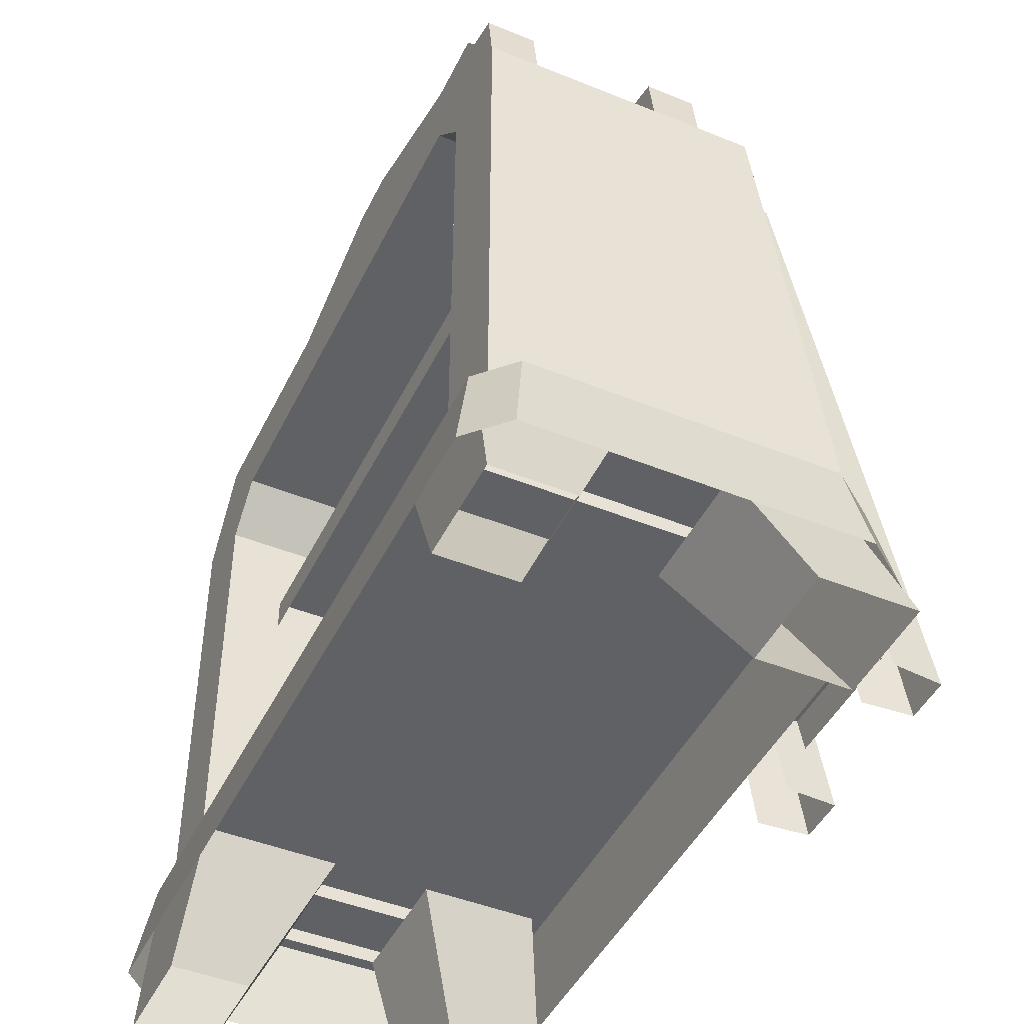
<metadata>
{"format":"obj","ext":"obj","renderer":"f3d","projection":"perspective","resolution":1024,"background":"white","views":[{"elev":-45.7,"azim":65.0,"up":"+Y"}]}
</metadata>
<code>
g obj_bookshelf1
v 0.4243 0.3161 -0.3189
v 0.3481 0.3161 -0.4192
v 0.3792 0.106 -0.4552
v 0.4622 0.106 -0.3485
v 0.4243 0.3161 -0.3189
v 0.4622 0.106 -0.3485
v 0.4622 0.106 0.3764
v 0.4243 0.3161 0.3468
v 0.3481 0.3161 0.4192
v 0.4243 0.3161 0.3468
v 0.4622 0.106 0.3764
v 0.3792 0.106 0.4552
v 0.3481 0.3161 -0.4192
v -1.355 0.3161 -0.4192
v -1.386 0.106 -0.4552
v 0.3792 0.106 -0.4552
v -1.355 0.3161 -0.4192
v -1.431 0.3161 -0.3189
v -1.469 0.106 -0.3485
v -1.386 0.106 -0.4552
v -1.355 0.3161 0.4192
v 0.3481 0.3161 0.4192
v 0.3792 0.106 0.4552
v -1.386 0.106 0.4552
v -1.431 0.3161 -0.3189
v -1.431 0.3161 0.3468
v -1.469 0.106 0.3764
v -1.469 0.106 -0.3485
v -1.431 0.3161 0.3468
v -1.355 0.3161 0.4192
v -1.386 0.106 0.4552
v -1.469 0.106 0.3764
v 0.06757 0.2762 -0.1135
v 0.197 -0.001325 -0.2331
v 0.197 -0.001325 -0.4441
v 0.06757 0.2762 -0.3604
v 0.4346 -0.001325 -0.4441
v 0.4346 -0.001325 -0.2331
v 0.3613 0.2762 -0.1135
v 0.3613 0.2762 -0.3604
v 0.197 -0.001325 -0.4441
v 0.4346 -0.001325 -0.4441
v 0.3613 0.2762 -0.3604
v 0.06757 0.2762 -0.3604
v 0.3613 0.2762 -0.1135
v 0.4346 -0.001325 -0.2331
v 0.197 -0.001325 -0.2331
v 0.06757 0.2762 -0.1135
v -1.175 -0.001325 -0.4441
v -1.175 -0.001325 -0.2331
v -1.039 0.2735 -0.104
v -1.039 0.2735 -0.3645
v -1.349 0.2735 -0.104
v -1.426 -0.001325 -0.2331
v -1.426 -0.001325 -0.4441
v -1.349 0.2735 -0.3645
v -1.349 0.2735 -0.3645
v -1.426 -0.001325 -0.4441
v -1.175 -0.001325 -0.4441
v -1.039 0.2735 -0.3645
v -1.175 -0.001325 -0.2331
v -1.426 -0.001325 -0.2331
v -1.349 0.2735 -0.104
v -1.039 0.2735 -0.104
v 0.197 -0.001326 0.419
v 0.197 -0.001325 0.243
v 0.06757 0.2762 0.1234
v 0.06757 0.2762 0.4097
v 0.3613 0.2762 0.1234
v 0.4346 -0.001325 0.243
v 0.4346 -0.001326 0.419
v 0.3613 0.2762 0.4097
v 0.3613 0.2762 0.4097
v 0.4346 -0.001326 0.419
v 0.197 -0.001326 0.419
v 0.06757 0.2762 0.4097
v 0.197 -0.001325 0.243
v 0.4346 -0.001325 0.243
v 0.3613 0.2762 0.1234
v 0.06757 0.2762 0.1234
v -1.039 0.2735 0.1139
v -1.175 -0.001325 0.243
v -1.175 -0.001326 0.419
v -1.039 0.2735 0.4138
v -1.426 -0.001326 0.419
v -1.426 -0.001325 0.243
v -1.349 0.2735 0.1139
v -1.349 0.2735 0.4138
v -1.175 -0.001326 0.419
v -1.426 -0.001326 0.419
v -1.349 0.2735 0.4138
v -1.039 0.2735 0.4138
v -1.349 0.2735 0.1139
v -1.426 -0.001325 0.243
v -1.175 -0.001325 0.243
v -1.039 0.2735 0.1139
v 0.1777 0.2827 0.3858
v 0.1789 1.31 0.3858
v 0.364 1.382 0.3858
v 0.3597 0.2827 0.3858
v 0.1789 1.31 0.3858
v 0.2329 1.577 0.3858
v 0.08359 1.416 0.3858
v 0.3597 0.2827 0.3858
v 0.364 1.382 0.3858
v 0.364 1.382 -0.227
v 0.3597 0.2827 -0.3842
v 0.3597 0.2827 -0.3842
v 0.364 1.382 -0.227
v 0.1789 1.31 -0.2513
v 0.1777 0.2827 -0.3842
v 0.1789 1.31 -0.2513
v 0.1789 1.31 0.3858
v 0.1777 0.2827 0.3858
v 0.1777 0.2827 -0.3842
v 0.364 1.382 -0.227
v 0.364 1.382 0.3858
v 0.2329 1.577 0.3858
v 0.2329 1.577 -0.227
v 0.1789 1.31 -0.2513
v 0.364 1.382 -0.227
v 0.2329 1.577 -0.227
v 0.08359 1.416 -0.2513
v 0.1789 1.31 0.3858
v 0.1789 1.31 -0.2513
v 0.08359 1.416 -0.2513
v 0.08359 1.416 0.3858
v -0.4982 1.577 -0.227
v 0.2329 1.577 -0.227
v 0.2329 1.577 0.3858
v -0.4982 1.577 0.3858
v 0.08359 1.416 -0.2513
v 0.2329 1.577 -0.227
v -0.4982 1.577 -0.227
v -0.4982 1.416 -0.2513
v -0.4982 1.416 0.3858
v 0.08359 1.416 0.3858
v 0.08359 1.416 -0.2513
v -0.4982 1.416 -0.2513
v -0.4982 1.577 0.3858
v 0.2329 1.577 0.3858
v 0.08359 1.416 0.3858
v -0.4982 1.416 0.3858
v -0.4982 1.048 -0.2513
v 0.1879 1.048 -0.2513
v 0.1879 1.124 -0.2297
v -0.4982 1.124 -0.2297
v -0.4982 0.6866 -0.2924
v 0.1854 0.6866 -0.2924
v 0.1854 0.7626 -0.282
v -0.4982 0.7626 -0.282
v 0.188 1.124 0.2535
v -0.4982 1.124 0.2535
v -0.4982 1.124 -0.2297
v 0.1879 1.124 -0.2297
v 0.188 1.048 0.2535
v -0.4982 1.048 0.2535
v -0.4982 1.124 0.2535
v 0.188 1.124 0.2535
v 0.1854 0.7626 0.2535
v -0.4982 0.7626 0.2535
v -0.4982 0.7626 -0.282
v 0.1854 0.7626 -0.282
v 0.1854 0.6866 0.2535
v -0.4982 0.6866 0.2535
v -0.4982 0.7626 0.2535
v 0.1854 0.7626 0.2535
v -1.36 1.382 0.3858
v -1.175 1.31 0.3858
v -1.174 0.2827 0.3858
v -1.356 0.2827 0.3858
v -1.175 1.31 0.3858
v -1.229 1.577 0.3858
v -1.08 1.416 0.3858
v -1.36 1.382 -0.227
v -1.36 1.382 0.3858
v -1.356 0.2827 0.3858
v -1.356 0.2827 -0.3842
v -1.175 1.31 -0.2513
v -1.36 1.382 -0.227
v -1.356 0.2827 -0.3842
v -1.174 0.2827 -0.3842
v -1.175 1.31 -0.2513
v -1.174 0.2827 -0.3842
v -1.174 0.2827 0.3858
v -1.175 1.31 0.3858
v -1.229 1.577 0.3858
v -1.36 1.382 0.3858
v -1.36 1.382 -0.227
v -1.229 1.577 -0.227
v -1.229 1.577 -0.227
v -1.36 1.382 -0.227
v -1.175 1.31 -0.2513
v -1.08 1.416 -0.2513
v -1.08 1.416 -0.2513
v -1.175 1.31 -0.2513
v -1.175 1.31 0.3858
v -1.08 1.416 0.3858
v -1.229 1.577 0.3858
v -1.229 1.577 -0.227
v -0.4982 1.577 -0.227
v -0.4982 1.577 0.3858
v -1.08 1.416 -0.2513
v -0.4982 1.416 -0.2513
v -0.4982 1.577 -0.227
v -1.229 1.577 -0.227
v -1.08 1.416 -0.2513
v -1.08 1.416 0.3858
v -0.4982 1.416 0.3858
v -0.4982 1.416 -0.2513
v -1.08 1.416 0.3858
v -1.229 1.577 0.3858
v -0.4982 1.577 0.3858
v -0.4982 1.416 0.3858
v -1.184 1.124 -0.2297
v -1.184 1.048 -0.2513
v -0.4982 1.048 -0.2513
v -0.4982 1.124 -0.2297
v -1.182 0.7626 -0.282
v -1.182 0.6866 -0.2924
v -0.4982 0.6866 -0.2924
v -0.4982 0.7626 -0.282
v -0.4982 1.124 -0.2297
v -0.4982 1.124 0.2535
v -1.184 1.124 0.2535
v -1.184 1.124 -0.2297
v -0.4982 1.124 0.2535
v -0.4982 1.048 0.2535
v -1.184 1.048 0.2535
v -1.184 1.124 0.2535
v -0.4982 0.7626 -0.282
v -0.4982 0.7626 0.2535
v -1.182 0.7626 0.2535
v -1.182 0.7626 -0.282
v -0.4982 0.7626 0.2535
v -0.4982 0.6866 0.2535
v -1.182 0.6866 0.2535
v -1.182 0.7626 0.2535
v -1.118 1.385 -0.1826
v -1.097 1.385 -0.2041
v -0.7223 1.385 -0.2041
v -0.7008 1.385 -0.1826
v -1.118 1.385 0.03633
v -0.7008 1.385 0.03633
v -0.7223 1.124 -0.2041
v -0.7223 1.385 -0.2041
v -1.097 1.385 -0.2041
v -1.097 1.124 -0.2041
v -0.7008 1.124 -0.1826
v -0.7008 1.385 -0.1826
v -0.7223 1.385 -0.2041
v -0.7223 1.124 -0.2041
v -1.097 1.124 -0.2041
v -1.097 1.385 -0.2041
v -1.118 1.385 -0.1826
v -1.118 1.124 -0.1826
v -1.127 1.019 -0.1826
v -1.105 1.019 -0.2041
v -0.6358 1.019 -0.2041
v -0.6144 1.019 -0.1826
v -1.127 1.019 0.03633
v -0.6144 1.019 0.03633
v -0.6358 0.7584 -0.2041
v -0.6358 1.019 -0.2041
v -1.105 1.019 -0.2041
v -1.105 0.7584 -0.2041
v -0.6144 0.7584 -0.1826
v -0.6144 1.019 -0.1826
v -0.6358 1.019 -0.2041
v -0.6358 0.7584 -0.2041
v -1.105 0.7584 -0.2041
v -1.105 1.019 -0.2041
v -1.127 1.019 -0.1826
v -1.127 0.7584 -0.1826
v -0.9531 0.6549 -0.1826
v -0.9316 0.6549 -0.2041
v -0.4624 0.6549 -0.2041
v -0.4409 0.6549 -0.1826
v -0.9531 0.6549 0.03633
v -0.4409 0.6549 0.03633
v -0.4624 0.394 -0.2041
v -0.4624 0.6549 -0.2041
v -0.9316 0.6549 -0.2041
v -0.9316 0.394 -0.2041
v -0.4409 0.394 -0.1826
v -0.4409 0.6549 -0.1826
v -0.4624 0.6549 -0.2041
v -0.4624 0.394 -0.2041
v -0.9316 0.394 -0.2041
v -0.9316 0.6549 -0.2041
v -0.9531 0.6549 -0.1826
v -0.9531 0.394 -0.1826
v -0.5572 1.015 -0.1826
v -0.5357 1.015 -0.2041
v -0.1613 1.015 -0.2041
v -0.1398 1.015 -0.1826
v -0.5572 1.015 0.03633
v -0.1398 1.015 0.03633
v -0.1613 0.7543 -0.2041
v -0.1613 1.015 -0.2041
v -0.5357 1.015 -0.2041
v -0.5357 0.7543 -0.2041
v -0.1398 0.7543 -0.1826
v -0.1398 1.015 -0.1826
v -0.1613 1.015 -0.2041
v -0.1613 0.7543 -0.2041
v -0.5357 0.7543 -0.2041
v -0.5357 1.015 -0.2041
v -0.5572 1.015 -0.1826
v -0.5572 0.7543 -0.1826
v -0.435 1.385 -0.1826
v -0.4136 1.385 -0.2041
v 0.05566 1.385 -0.2041
v 0.07712 1.385 -0.1826
v -0.435 1.385 0.03633
v 0.07712 1.385 0.03633
v 0.05566 1.124 -0.2041
v 0.05566 1.385 -0.2041
v -0.4136 1.385 -0.2041
v -0.4136 1.124 -0.2041
v 0.07712 1.124 -0.1826
v 0.07712 1.385 -0.1826
v 0.05566 1.385 -0.2041
v 0.05566 1.124 -0.2041
v -0.4136 1.124 -0.2041
v -0.4136 1.385 -0.2041
v -0.435 1.385 -0.1826
v -0.435 1.124 -0.1826
v -0.2186 0.6597 -0.1826
v -0.1972 0.6597 -0.2041
v 0.1773 0.6597 -0.2041
v 0.1988 0.6597 -0.1826
v -0.2186 0.6597 0.03633
v 0.1988 0.6597 0.03633
v 0.1773 0.3988 -0.2041
v 0.1773 0.6597 -0.2041
v -0.1972 0.6597 -0.2041
v -0.1972 0.3988 -0.2041
v 0.1988 0.3988 -0.1826
v 0.1988 0.6597 -0.1826
v 0.1773 0.6597 -0.2041
v 0.1773 0.3988 -0.2041
v -0.1972 0.3988 -0.2041
v -0.1972 0.6597 -0.2041
v -0.2186 0.6597 -0.1826
v -0.2186 0.3988 -0.1826
v -0.4982 0.3223 -0.2924
v 0.1854 0.3223 -0.2924
v 0.1854 0.3983 -0.282
v -0.4982 0.3983 -0.282
v 0.1854 0.3983 0.2535
v -0.4982 0.3983 0.2535
v -0.4982 0.3983 -0.282
v 0.1854 0.3983 -0.282
v 0.1854 0.3223 0.2535
v -0.4982 0.3223 0.2535
v -0.4982 0.3983 0.2535
v 0.1854 0.3983 0.2535
v -1.182 0.3983 -0.282
v -1.182 0.3223 -0.2924
v -0.4982 0.3223 -0.2924
v -0.4982 0.3983 -0.282
v -0.4982 0.3983 -0.282
v -0.4982 0.3983 0.2535
v -1.182 0.3983 0.2535
v -1.182 0.3983 -0.282
v -0.4982 0.3983 0.2535
v -0.4982 0.3223 0.2535
v -1.182 0.3223 0.2535
v -1.182 0.3983 0.2535
v 0.1731 1.355 -0.261
v 0.1806 1.355 -0.3485
v 0.2407 1.355 -0.3485
v 0.2445 1.355 -0.261
v 0.2906 -1.921e-08 -0.4756
v 0.2445 1.355 -0.261
v 0.2407 1.355 -0.3485
v 0.2796 -9.604e-09 -0.5861
v 0.2796 -9.604e-09 -0.5861
v 0.2407 1.355 -0.3485
v 0.1806 1.355 -0.3485
v 0.1806 -9.604e-09 -0.5861
v 0.1806 -9.604e-09 -0.5861
v 0.1806 1.355 -0.3485
v 0.1731 1.355 -0.261
v 0.1731 -1.921e-08 -0.4756
v 0.03214 0.1237 -0.53
v 0.1824 0.1237 -0.53
v 0.1824 0.1909 -0.5176
v 0.03214 0.1909 -0.5176
v 0.03214 0.3316 -0.4936
v 0.1824 0.3316 -0.4936
v 0.1824 0.3988 -0.4812
v 0.03214 0.3988 -0.4812
v 0.03214 0.5395 -0.4572
v 0.1824 0.5395 -0.4572
v 0.1824 0.6068 -0.4449
v 0.03214 0.6068 -0.4449
v 0.03214 0.7475 -0.4208
v 0.1824 0.7475 -0.4208
v 0.1824 0.8147 -0.4085
v 0.03214 0.8147 -0.4085
v 0.03214 0.9554 -0.3845
v 0.1824 0.9554 -0.3845
v 0.1824 1.023 -0.3721
v 0.03214 1.023 -0.3721
v 0.03214 1.187 -0.3476
v 0.1824 1.187 -0.3476
v 0.1824 1.254 -0.3352
v 0.03214 1.254 -0.3352
v 0.1824 0.1909 -0.4632
v 0.03214 0.1909 -0.4632
v 0.03214 0.1909 -0.5176
v 0.1824 0.1909 -0.5176
v 0.1824 0.3988 -0.4269
v 0.03214 0.3988 -0.4269
v 0.03214 0.3988 -0.4812
v 0.1824 0.3988 -0.4812
v 0.1824 0.6068 -0.3905
v 0.03214 0.6068 -0.3905
v 0.03214 0.6068 -0.4449
v 0.1824 0.6068 -0.4449
v 0.1824 0.8147 -0.3541
v 0.03214 0.8147 -0.3541
v 0.03214 0.8147 -0.4085
v 0.1824 0.8147 -0.4085
v 0.1824 1.023 -0.3177
v 0.03214 1.023 -0.3177
v 0.03214 1.023 -0.3721
v 0.1824 1.023 -0.3721
v 0.1824 1.254 -0.2809
v 0.03214 1.254 -0.2809
v 0.03214 1.254 -0.3352
v 0.1824 1.254 -0.3352
v -0.1088 1.355 -0.261
v -0.1803 1.355 -0.261
v -0.1774 1.355 -0.3485
v -0.1144 1.355 -0.3485
v -0.2264 -1.921e-08 -0.4756
v -0.2181 -9.604e-09 -0.5861
v -0.1774 1.355 -0.3485
v -0.1803 1.355 -0.261
v -0.2181 -9.604e-09 -0.5861
v -0.1144 -9.604e-09 -0.5861
v -0.1144 1.355 -0.3485
v -0.1774 1.355 -0.3485
v -0.1144 -9.604e-09 -0.5861
v -0.1088 -1.921e-08 -0.4756
v -0.1088 1.355 -0.261
v -0.1144 1.355 -0.3485
v -0.1182 0.1909 -0.5176
v -0.1182 0.1237 -0.53
v 0.03214 0.1237 -0.53
v 0.03214 0.1909 -0.5176
v -0.1182 0.3988 -0.4812
v -0.1182 0.3316 -0.4936
v 0.03214 0.3316 -0.4936
v 0.03214 0.3988 -0.4812
v -0.1182 0.6068 -0.4449
v -0.1182 0.5395 -0.4572
v 0.03214 0.5395 -0.4572
v 0.03214 0.6068 -0.4449
v -0.1182 0.8147 -0.4085
v -0.1182 0.7475 -0.4208
v 0.03214 0.7475 -0.4208
v 0.03214 0.8147 -0.4085
v -0.1182 1.023 -0.3721
v -0.1182 0.9554 -0.3845
v 0.03214 0.9554 -0.3845
v 0.03214 1.023 -0.3721
v -0.1182 1.254 -0.3352
v -0.1182 1.187 -0.3476
v 0.03214 1.187 -0.3476
v 0.03214 1.254 -0.3352
v 0.03214 0.1909 -0.5176
v 0.03214 0.1909 -0.4632
v -0.1182 0.1909 -0.4632
v -0.1182 0.1909 -0.5176
v 0.03214 0.3988 -0.4812
v 0.03214 0.3988 -0.4269
v -0.1182 0.3988 -0.4269
v -0.1182 0.3988 -0.4812
v 0.03214 0.6068 -0.4449
v 0.03214 0.6068 -0.3905
v -0.1182 0.6068 -0.3905
v -0.1182 0.6068 -0.4449
v 0.03214 0.8147 -0.4085
v 0.03214 0.8147 -0.3541
v -0.1182 0.8147 -0.3541
v -0.1182 0.8147 -0.4085
v 0.03214 1.023 -0.3721
v 0.03214 1.023 -0.3177
v -0.1182 1.023 -0.3177
v -0.1182 1.023 -0.3721
v 0.03214 1.254 -0.3352
v 0.03214 1.254 -0.2809
v -0.1182 1.254 -0.2809
v -0.1182 1.254 -0.3352
v -0.5762 1.929 -0.08912
v -1.201 1.743 -0.08885
v -1.201 1.742 -0.2023
v -0.5762 1.928 -0.2026
v -0.443 1.928 -0.2026
v -0.443 1.929 -0.08912
v 0.2007 1.743 -0.08885
v 0.2007 1.742 -0.2023
v -0.5096 1.572 -0.08796
v -1.227 1.572 -0.08768
v -1.201 1.743 -0.08885
v -0.5762 1.929 -0.08912
v -0.443 1.929 -0.08912
v 0.2273 1.572 -0.08768
v 0.2007 1.743 -0.08885
v 0.2273 1.572 -0.08768
v 0.2007 1.743 -0.08885
v 0.2007 1.742 -0.2023
v 0.2273 1.572 -0.2012
v 0.07968 1.572 -0.2014
v 0.2273 1.572 -0.2012
v 0.2007 1.742 -0.2023
v -0.443 1.928 -0.2026
v -0.4679 1.757 -0.2022
v -0.5762 1.928 -0.2026
v -0.5507 1.755 -0.2022
v -1.08 1.572 -0.2014
v -1.201 1.742 -0.2023
v -1.227 1.572 -0.2012
v -1.227 1.572 -0.2012
v -1.201 1.742 -0.2023
v -1.201 1.743 -0.08885
v -1.227 1.572 -0.08768
v 0.07967 1.572 -0.183
v -0.4679 1.757 -0.1838
v -0.5096 1.572 -0.1831
v -0.5507 1.755 -0.1838
v -1.08 1.572 -0.183
v -1.08 1.572 -0.2014
v -1.08 1.572 -0.183
v -0.5507 1.755 -0.1838
v -0.5507 1.755 -0.2022
v -0.5507 1.755 -0.2022
v -0.5507 1.755 -0.1838
v -0.4679 1.757 -0.1838
v -0.4679 1.757 -0.2022
v -0.4679 1.757 -0.2022
v -0.4679 1.757 -0.1838
v 0.07967 1.572 -0.183
v 0.07968 1.572 -0.2014
v -0.5762 1.929 0.3213
v -1.201 1.743 0.3215
v -1.201 1.742 0.208
v -0.5762 1.928 0.2078
v -0.443 1.928 0.2078
v -0.443 1.929 0.3213
v 0.2007 1.743 0.3215
v 0.2007 1.742 0.208
v -0.5096 1.572 0.3224
v -1.227 1.572 0.3227
v -1.201 1.743 0.3215
v -0.5762 1.929 0.3213
v -0.443 1.929 0.3213
v 0.2273 1.572 0.3227
v 0.2007 1.743 0.3215
v 0.2273 1.572 0.3227
v 0.2007 1.743 0.3215
v 0.2007 1.742 0.208
v 0.2273 1.572 0.2092
v 0.07968 1.572 0.209
v 0.2273 1.572 0.2092
v 0.2007 1.742 0.208
v -0.443 1.928 0.2078
v -0.4679 1.757 0.2082
v -0.5762 1.928 0.2078
v -0.5507 1.755 0.2082
v -1.08 1.572 0.209
v -1.201 1.742 0.208
v -1.227 1.572 0.2092
v -1.227 1.572 0.2092
v -1.201 1.742 0.208
v -1.201 1.743 0.3215
v -1.227 1.572 0.3227
v 0.07967 1.572 0.2273
v -0.4679 1.757 0.2265
v -0.5096 1.572 0.2273
v -0.5507 1.755 0.2266
v -1.08 1.572 0.2273
v -1.08 1.572 0.209
v -1.08 1.572 0.2273
v -0.5507 1.755 0.2266
v -0.5507 1.755 0.2082
v -0.5507 1.755 0.2082
v -0.5507 1.755 0.2266
v -0.4679 1.757 0.2265
v -0.4679 1.757 0.2082
v -0.4679 1.757 0.2082
v -0.4679 1.757 0.2265
v 0.07967 1.572 0.2273
v 0.07968 1.572 0.209
v 0.4243 0.3161 -0.3189
v -0.4881 0.3161 0.01393
v 0.3481 0.3161 -0.4192
v 0.4243 0.3161 0.3468
v -1.355 0.3161 -0.4192
v 0.3481 0.3161 0.4192
v -1.431 0.3161 -0.3189
v -1.355 0.3161 0.4192
v -1.431 0.3161 0.3468
g obj_bookshelf1_0
f 3 2 1
f 4 3 1
f 7 6 5
f 8 7 5
f 11 10 9
f 12 11 9
f 15 14 13
f 16 15 13
f 19 18 17
f 20 19 17
f 23 22 21
f 24 23 21
f 27 26 25
f 28 27 25
f 31 30 29
f 32 31 29
f 35 34 33
f 36 35 33
f 39 38 37
f 40 39 37
f 43 42 41
f 44 43 41
f 47 46 45
f 48 47 45
f 51 50 49
f 52 51 49
f 55 54 53
f 56 55 53
f 59 58 57
f 60 59 57
f 63 62 61
f 64 63 61
f 67 66 65
f 68 67 65
f 71 70 69
f 72 71 69
f 75 74 73
f 76 75 73
f 79 78 77
f 80 79 77
f 83 82 81
f 84 83 81
f 87 86 85
f 88 87 85
f 91 90 89
f 92 91 89
f 95 94 93
f 96 95 93
f 99 98 97
f 100 99 97
f 99 102 101
f 102 103 101
f 106 105 104
f 107 106 104
f 110 109 108
f 111 110 108
f 114 113 112
f 115 114 112
f 118 117 116
f 119 118 116
f 122 121 120
f 123 122 120
f 126 125 124
f 127 126 124
f 130 129 128
f 131 130 128
f 134 133 132
f 135 134 132
f 138 137 136
f 139 138 136
f 142 141 140
f 143 142 140
f 146 145 144
f 147 146 144
f 150 149 148
f 151 150 148
f 154 153 152
f 155 154 152
f 158 157 156
f 159 158 156
f 162 161 160
f 163 162 160
f 166 165 164
f 167 166 164
f 170 169 168
f 171 170 168
f 173 168 172
f 174 173 172
f 177 176 175
f 178 177 175
f 181 180 179
f 182 181 179
f 185 184 183
f 186 185 183
f 189 188 187
f 190 189 187
f 193 192 191
f 194 193 191
f 197 196 195
f 198 197 195
f 201 200 199
f 202 201 199
f 205 204 203
f 206 205 203
f 209 208 207
f 210 209 207
f 213 212 211
f 214 213 211
f 217 216 215
f 218 217 215
f 221 220 219
f 222 221 219
f 225 224 223
f 226 225 223
f 229 228 227
f 230 229 227
f 233 232 231
f 234 233 231
f 237 236 235
f 238 237 235
f 241 240 239
f 239 242 241
f 239 243 242
f 243 244 242
f 247 246 245
f 248 247 245
f 251 250 249
f 252 251 249
f 255 254 253
f 256 255 253
f 259 258 257
f 257 260 259
f 257 261 260
f 261 262 260
f 265 264 263
f 266 265 263
f 269 268 267
f 270 269 267
f 273 272 271
f 274 273 271
f 277 276 275
f 275 278 277
f 275 279 278
f 279 280 278
f 283 282 281
f 284 283 281
f 287 286 285
f 288 287 285
f 291 290 289
f 292 291 289
f 295 294 293
f 293 296 295
f 293 297 296
f 297 298 296
f 301 300 299
f 302 301 299
f 305 304 303
f 306 305 303
f 309 308 307
f 310 309 307
f 313 312 311
f 311 314 313
f 311 315 314
f 315 316 314
f 319 318 317
f 320 319 317
f 323 322 321
f 324 323 321
f 327 326 325
f 328 327 325
f 331 330 329
f 329 332 331
f 329 333 332
f 333 334 332
f 337 336 335
f 338 337 335
f 341 340 339
f 342 341 339
f 345 344 343
f 346 345 343
f 349 348 347
f 350 349 347
f 353 352 351
f 354 353 351
f 357 356 355
f 358 357 355
f 361 360 359
f 362 361 359
f 365 364 363
f 366 365 363
f 369 368 367
f 370 369 367
f 373 372 371
f 374 373 371
f 377 376 375
f 378 377 375
f 381 380 379
f 382 381 379
f 385 384 383
f 386 385 383
f 389 388 387
f 390 389 387
f 393 392 391
f 394 393 391
f 397 396 395
f 398 397 395
f 401 400 399
f 402 401 399
f 405 404 403
f 406 405 403
f 409 408 407
f 410 409 407
f 413 412 411
f 414 413 411
f 417 416 415
f 418 417 415
f 421 420 419
f 422 421 419
f 425 424 423
f 426 425 423
f 429 428 427
f 430 429 427
f 433 432 431
f 434 433 431
f 437 436 435
f 438 437 435
f 441 440 439
f 442 441 439
f 445 444 443
f 446 445 443
f 449 448 447
f 450 449 447
f 453 452 451
f 454 453 451
f 457 456 455
f 458 457 455
f 461 460 459
f 462 461 459
f 465 464 463
f 466 465 463
f 469 468 467
f 470 469 467
f 473 472 471
f 474 473 471
f 477 476 475
f 478 477 475
f 481 480 479
f 482 481 479
f 485 484 483
f 486 485 483
f 489 488 487
f 490 489 487
f 493 492 491
f 494 493 491
f 497 496 495
f 498 497 495
f 501 500 499
f 502 501 499
f 503 502 499
f 504 503 499
f 503 504 505
f 506 503 505
f 509 508 507
f 510 509 507
f 507 511 510
f 511 507 512
f 513 511 512
f 516 515 514
f 517 516 514
f 520 519 518
f 518 521 520
f 518 522 521
f 523 521 522
f 524 523 522
f 523 524 525
f 525 526 523
f 525 527 526
f 530 529 528
f 531 530 528
f 534 533 532
f 534 535 533
f 534 536 535
f 539 538 537
f 540 539 537
f 543 542 541
f 544 543 541
f 547 546 545
f 548 547 545
f 551 550 549
f 552 551 549
f 553 552 549
f 554 553 549
f 553 554 555
f 556 553 555
f 559 558 557
f 560 559 557
f 557 561 560
f 561 557 562
f 563 561 562
f 566 565 564
f 567 566 564
f 570 569 568
f 568 571 570
f 568 572 571
f 573 571 572
f 574 573 572
f 573 574 575
f 575 576 573
f 575 577 576
f 580 579 578
f 581 580 578
f 584 583 582
f 584 585 583
f 584 586 585
f 589 588 587
f 590 589 587
f 593 592 591
f 594 593 591
f 597 596 595
f 598 597 595
f 601 600 599
f 599 600 602
f 603 600 601
f 600 604 602
f 600 603 605
f 600 606 604
f 605 607 600
f 600 607 606

</code>
